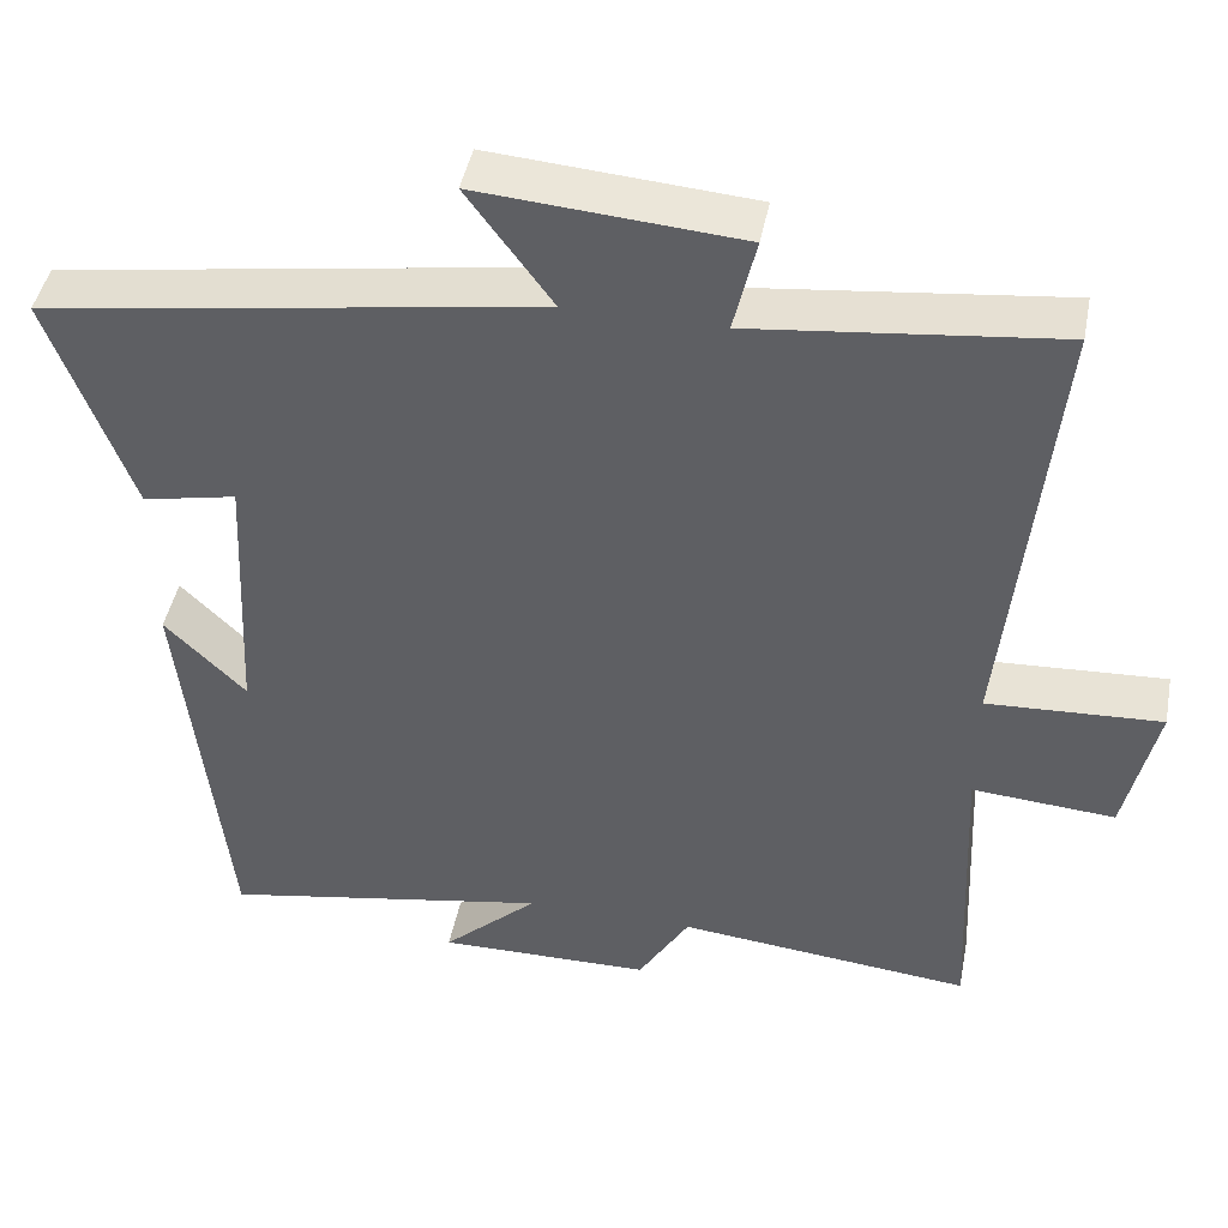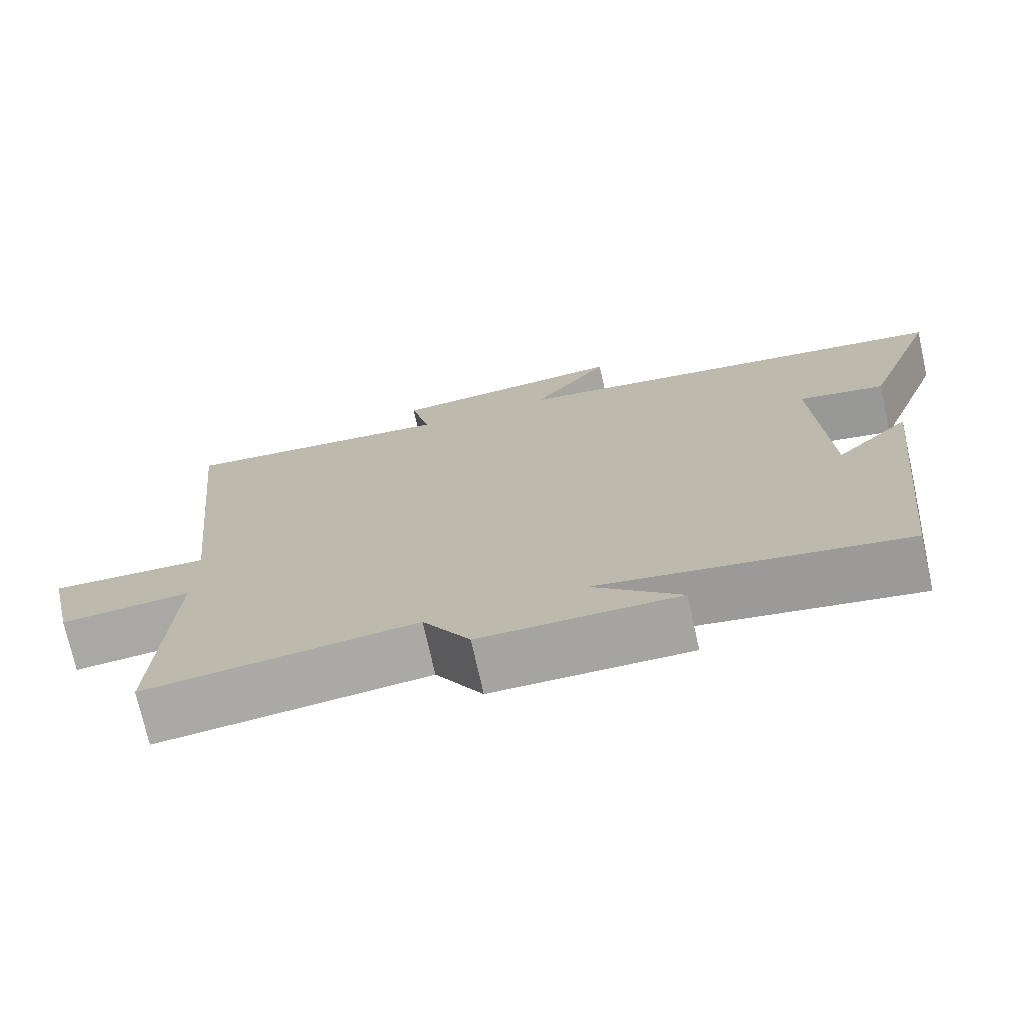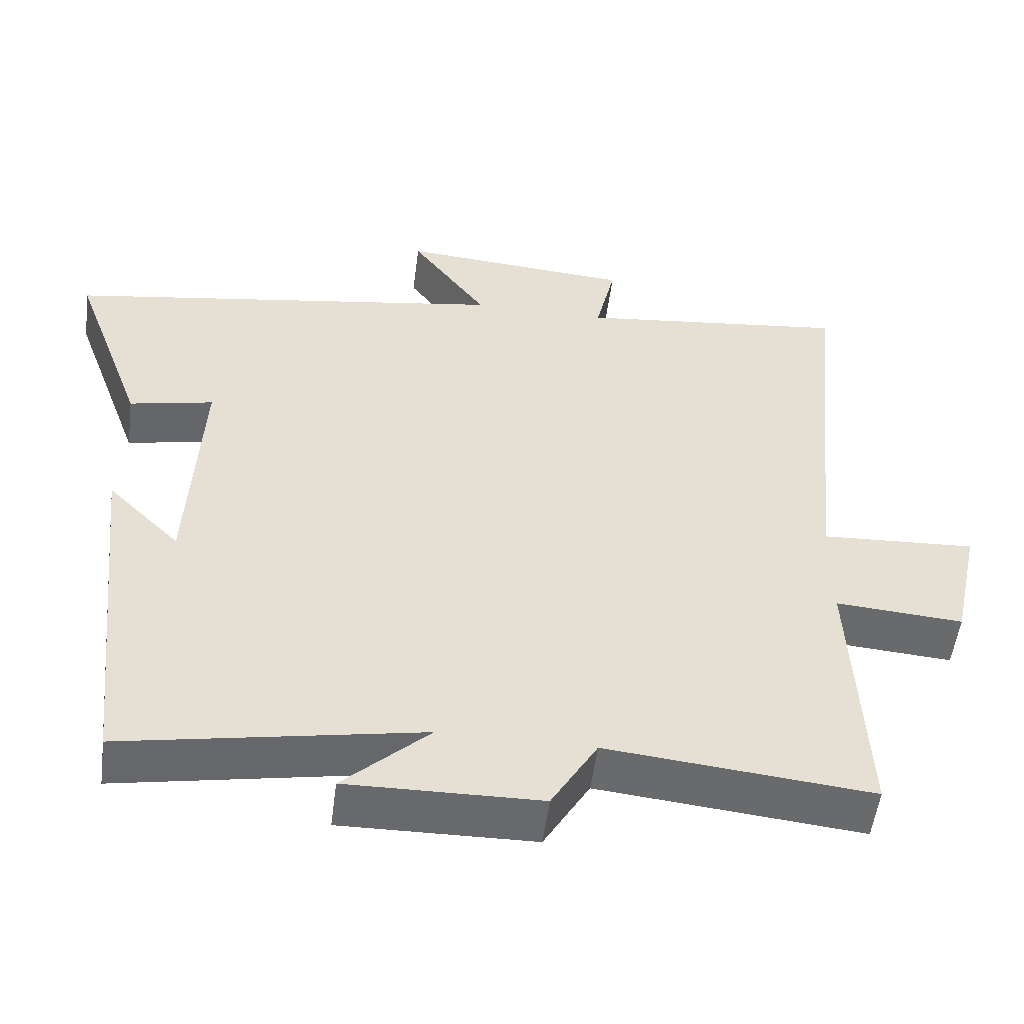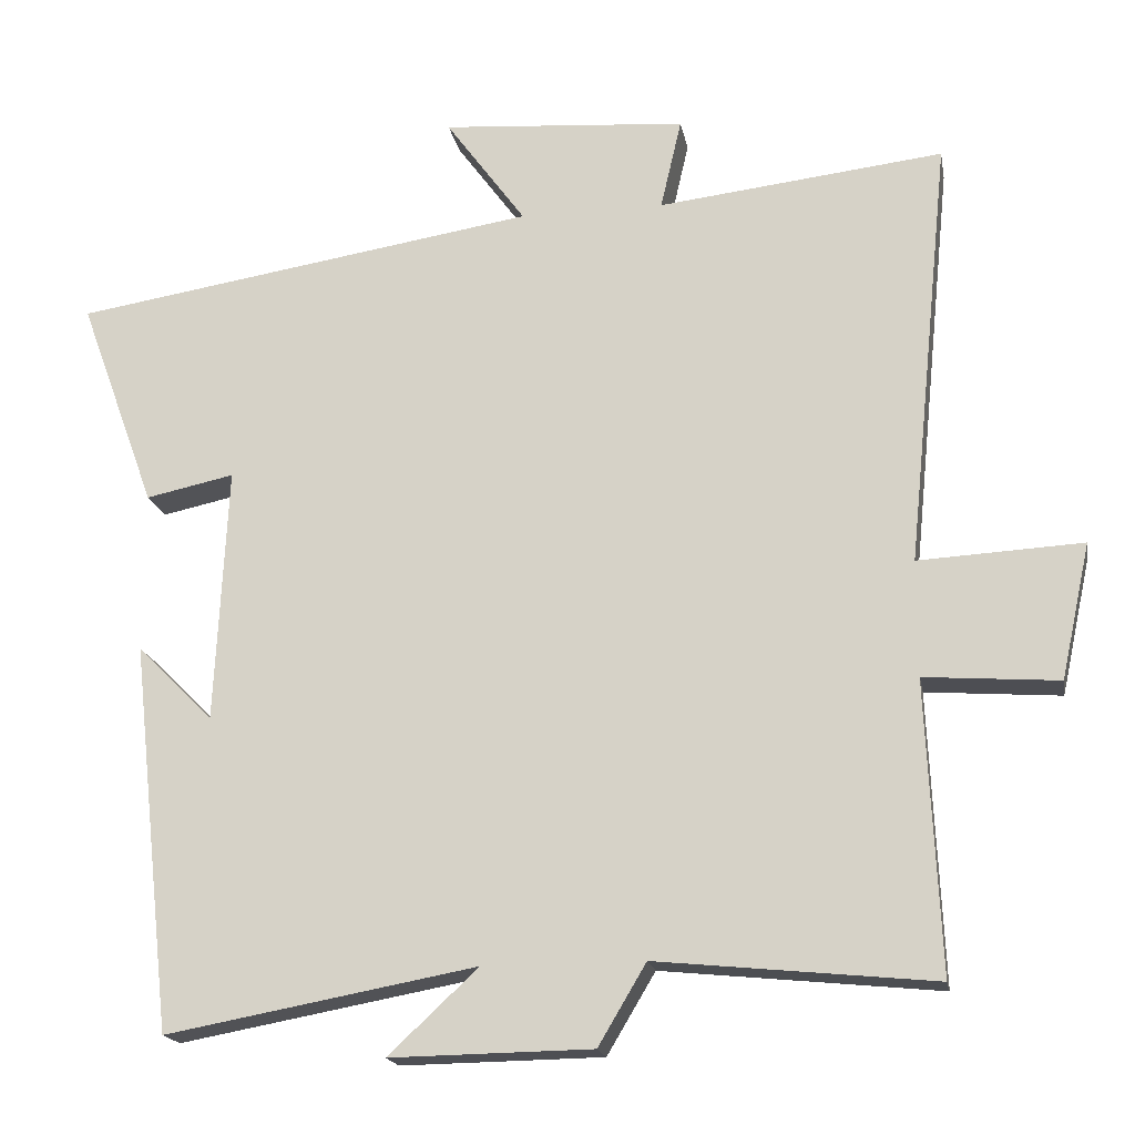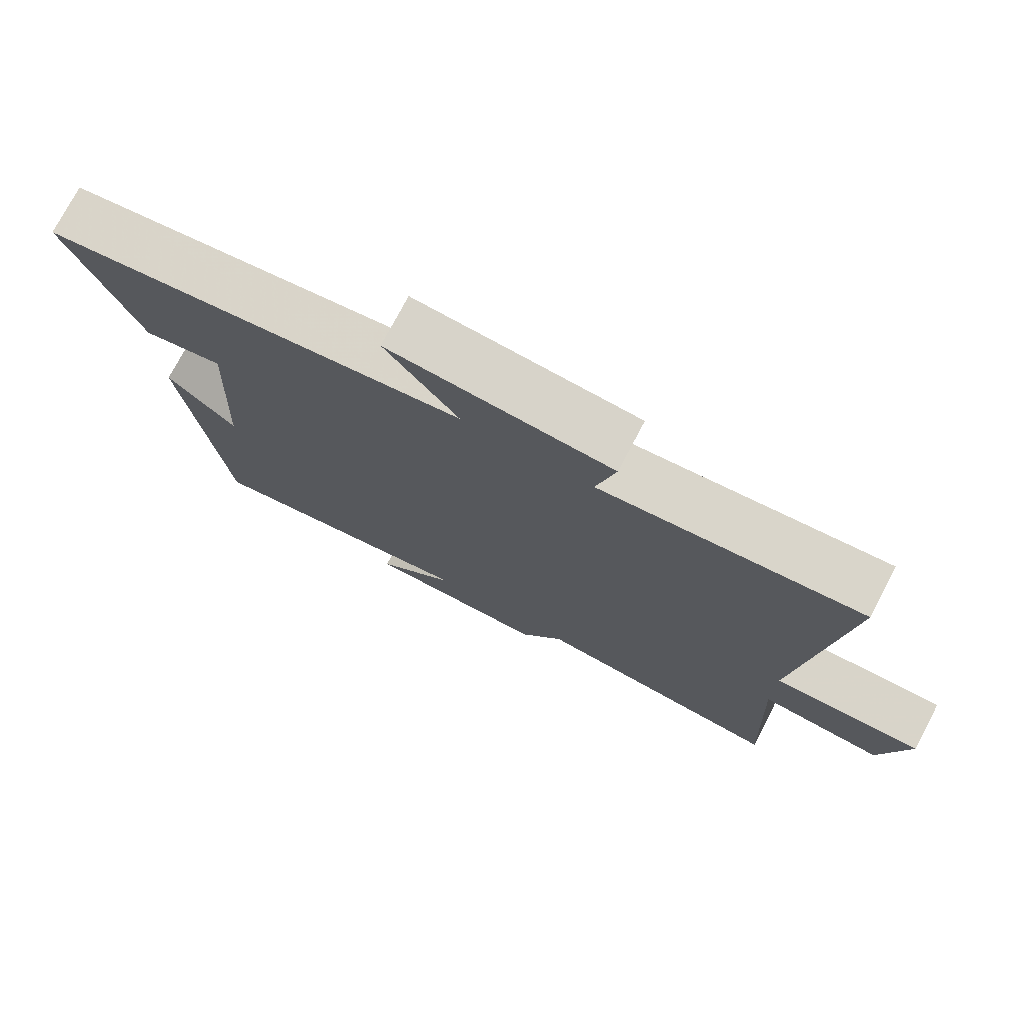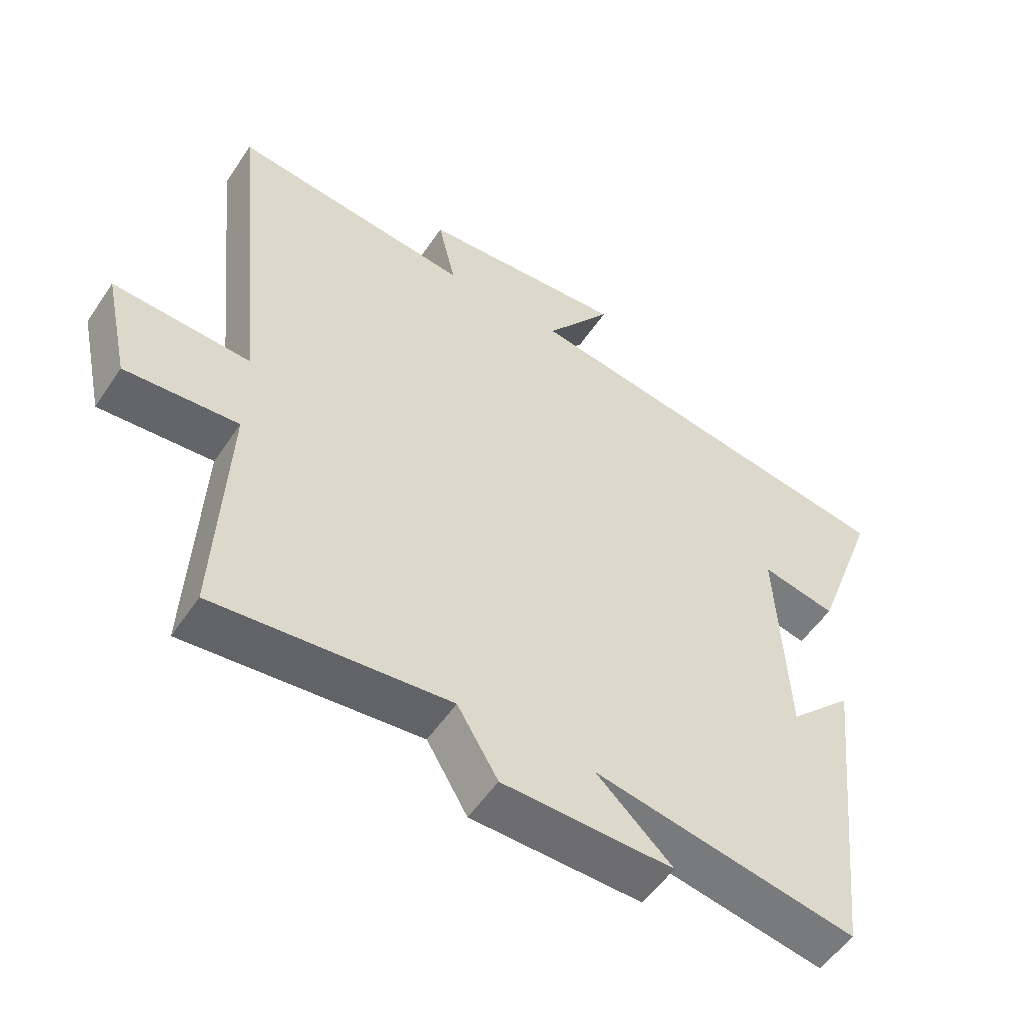
<metadata>
{"format":"obj","ext":"obj","renderer":"f3d","projection":"perspective","resolution":1024,"background":"white","views":[{"elev":44.7,"azim":-169.0,"up":"+Z"},{"elev":-73.7,"azim":12.6,"up":"+Z"},{"elev":-52.9,"azim":172.7,"up":"+Z"},{"elev":-18.2,"azim":-169.7,"up":"+Z"},{"elev":75.6,"azim":-152.2,"up":"+Z"},{"elev":-53.7,"azim":-33.2,"up":"+Z"}]}
</metadata>
<code>
v -0.517 0.07 -0.536
v -0.5 0.07 -0.162
v -0.673 0.07 -0.175
v -0.711 0.07 -0.001
v -0.5 0.07 -0.012
v -0.556 0.07 0.542
v -0.188 0.07 0.5
v -0.215 0.07 0.617
v 0.101 0.07 0.641
v -0.002 0.07 0.5
v 0.599 0.07 0.406
v 0.5 0.07 0.135
v 0.386 0.07 0.159
v 0.402 0.07 -0.171
v 0.5 0.07 -0.073
v 0.446 0.07 -0.573
v 0.046 0.07 -0.5
v 0.162 0.07 -0.608
v -0.098 0.07 -0.604
v -0.16 0.07 -0.5
v -0.517 0 -0.536
v -0.5 0 -0.162
v -0.673 0 -0.175
v -0.711 0 -0.001
v -0.5 0 -0.012
v -0.556 0 0.542
v -0.188 0 0.5
v -0.215 0 0.617
v 0.101 0 0.641
v -0.002 0 0.5
v 0.599 0 0.406
v 0.5 0 0.135
v 0.386 0 0.159
v 0.402 0 -0.171
v 0.5 0 -0.073
v 0.446 0 -0.573
v 0.046 0 -0.5
v 0.162 0 -0.608
v -0.098 0 -0.604
v -0.16 0 -0.5
f 17 18 19 20
f 14 15 16
f 14 16 17
f 13 14 17 20
f 10 11 12 13
f 7 8 9 10
f 7 10 13 20
f 5 6 7 20
f 2 3 4 5
f 20 1 2
f 2 5 20
f 40 39 38 37
f 36 35 34
f 37 36 34
f 40 37 34 33
f 33 32 31 30
f 30 29 28 27
f 40 33 30 27
f 40 27 26 25
f 25 24 23 22
f 22 21 40
f 40 25 22
f 1 21 22 2
f 2 22 23 3
f 3 23 24 4
f 4 24 25 5
f 5 25 26 6
f 6 26 27 7
f 7 27 28 8
f 8 28 29 9
f 9 29 30 10
f 10 30 31 11
f 11 31 32 12
f 12 32 33 13
f 13 33 34 14
f 14 34 35 15
f 15 35 36 16
f 16 36 37 17
f 17 37 38 18
f 18 38 39 19
f 19 39 40 20
f 20 40 21 1

</code>
